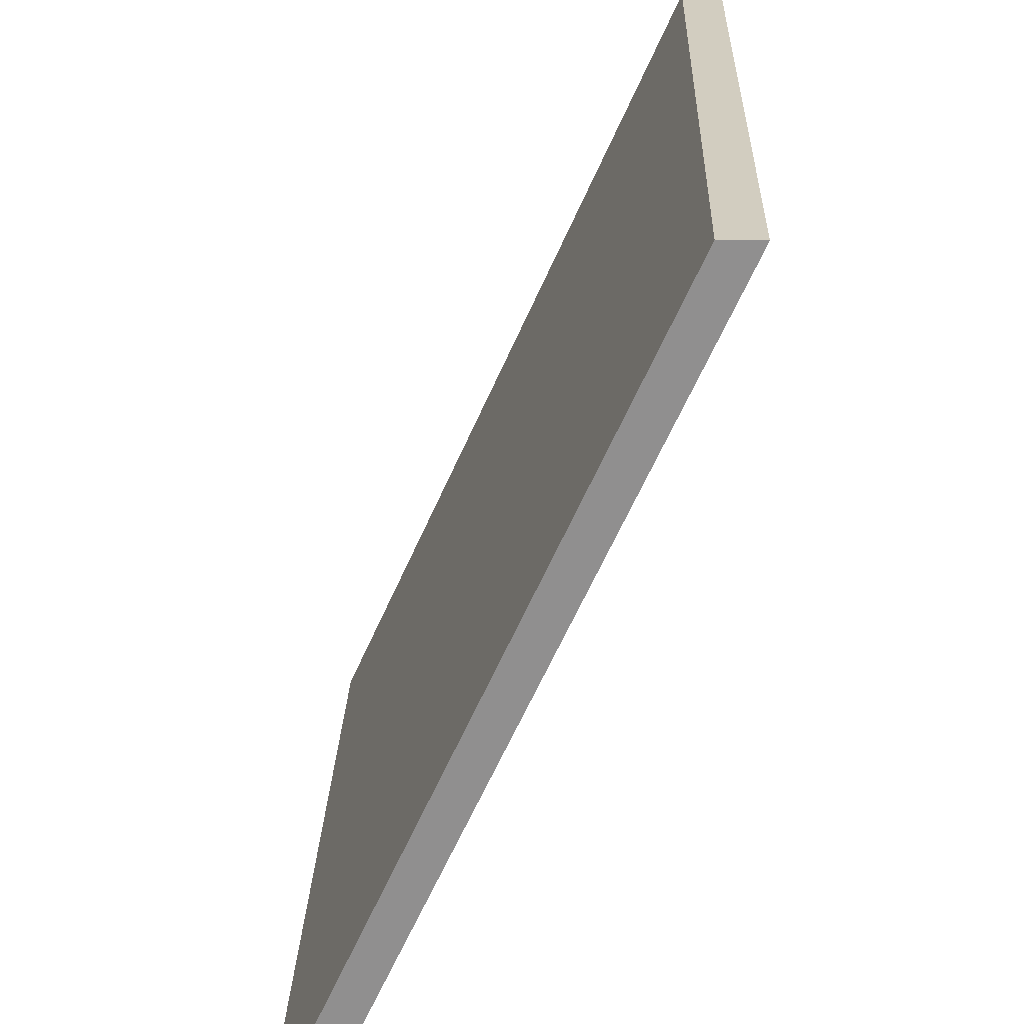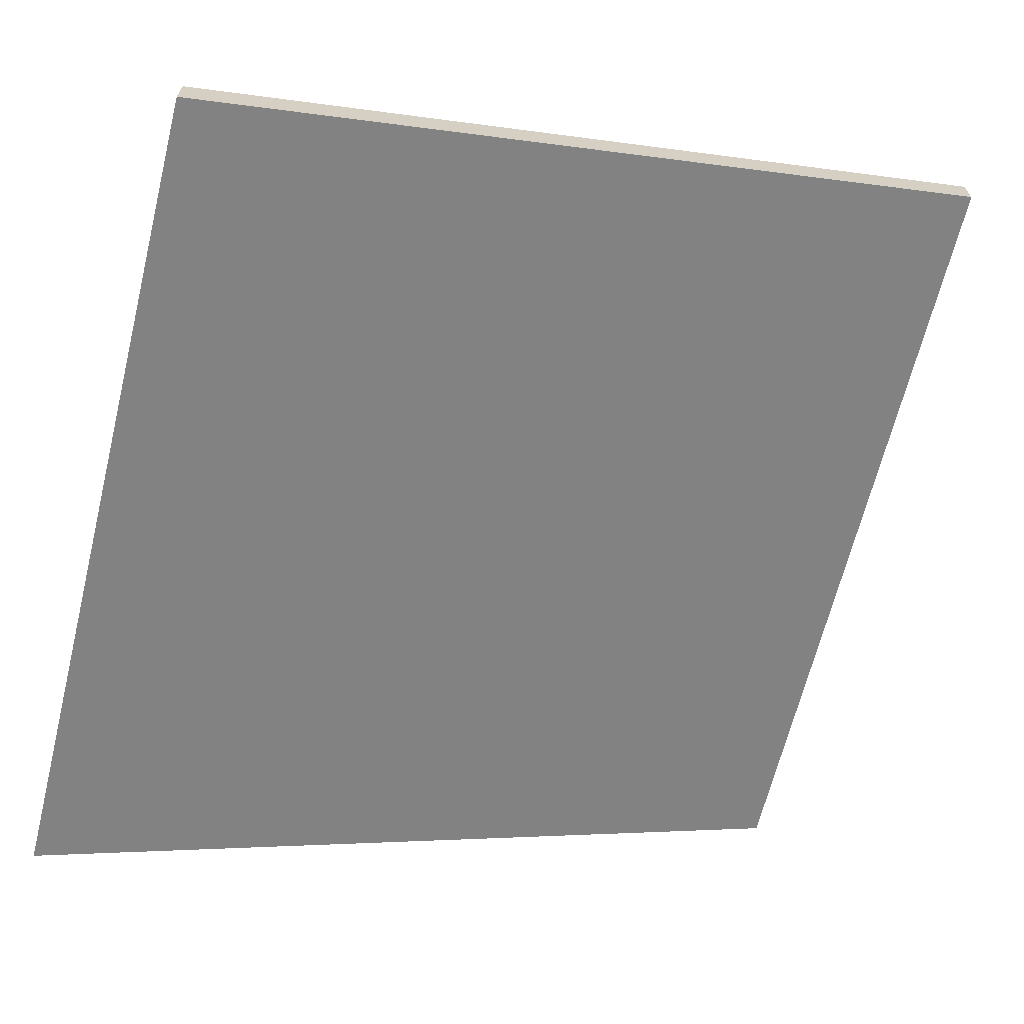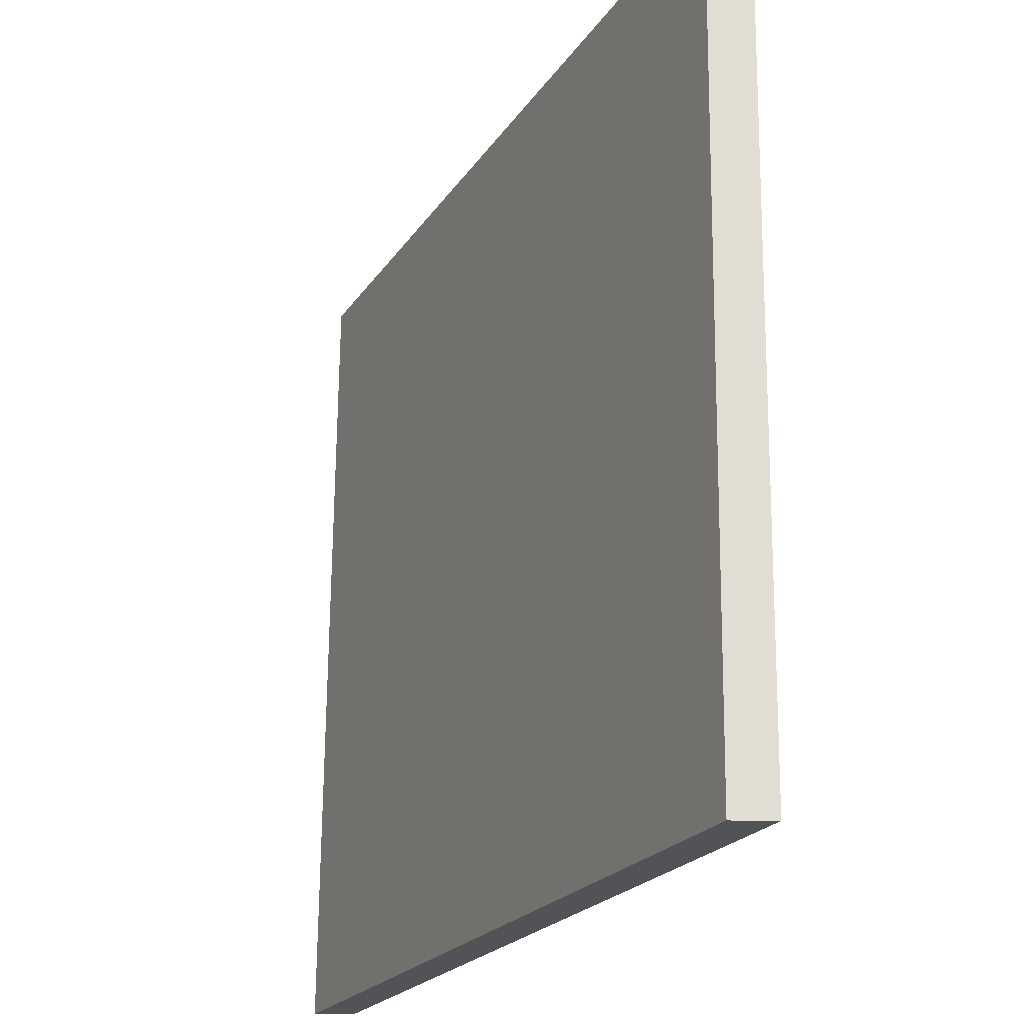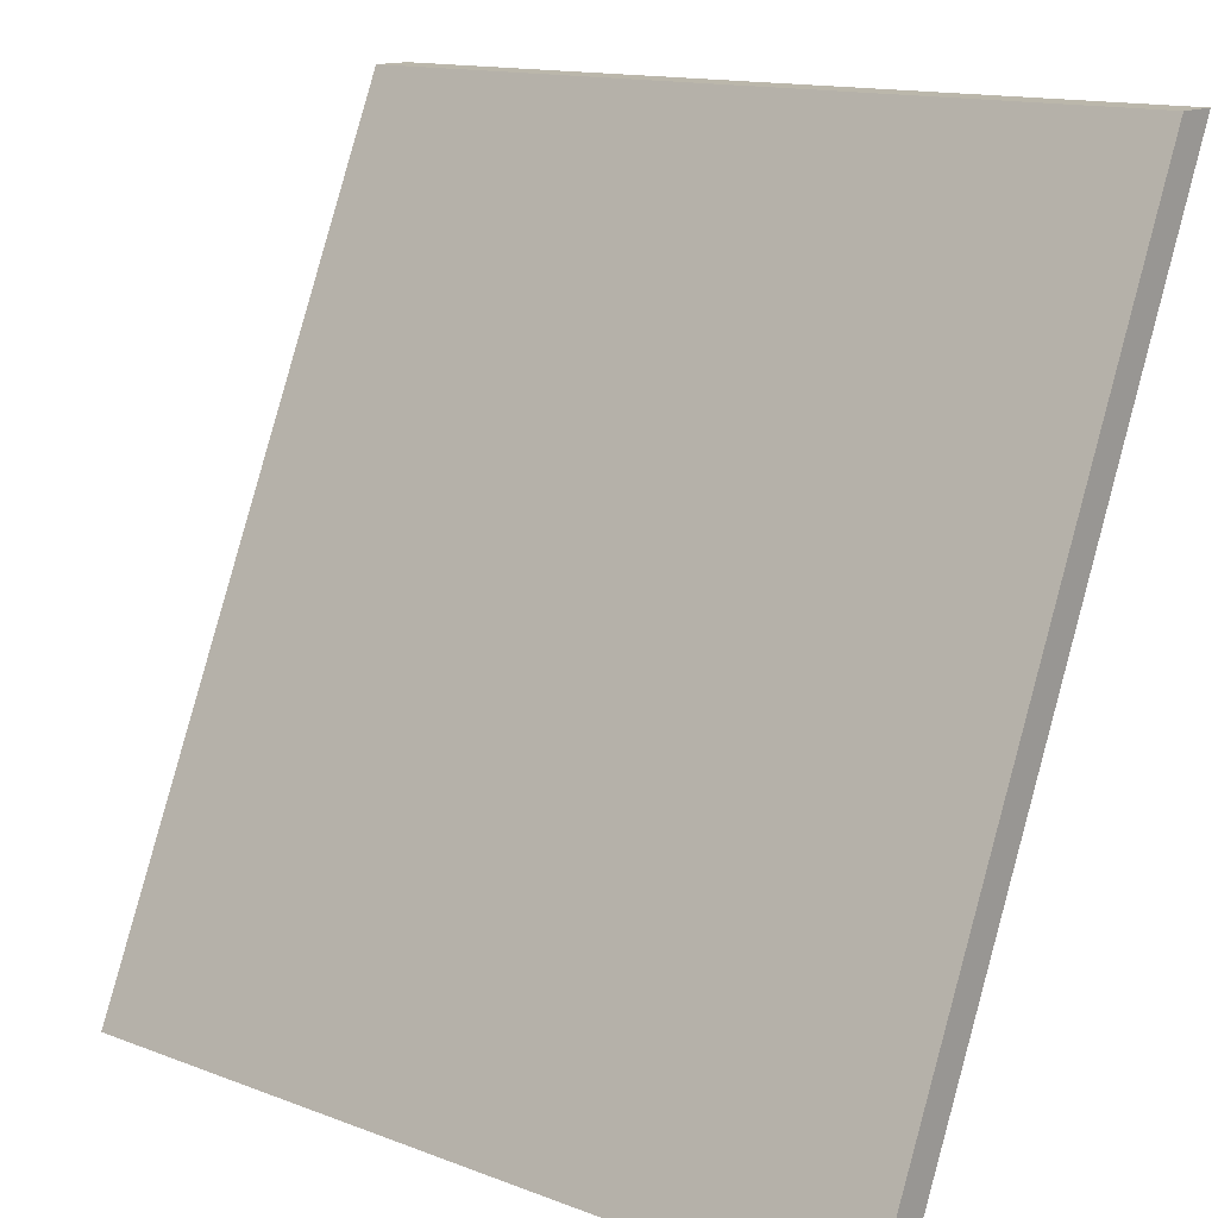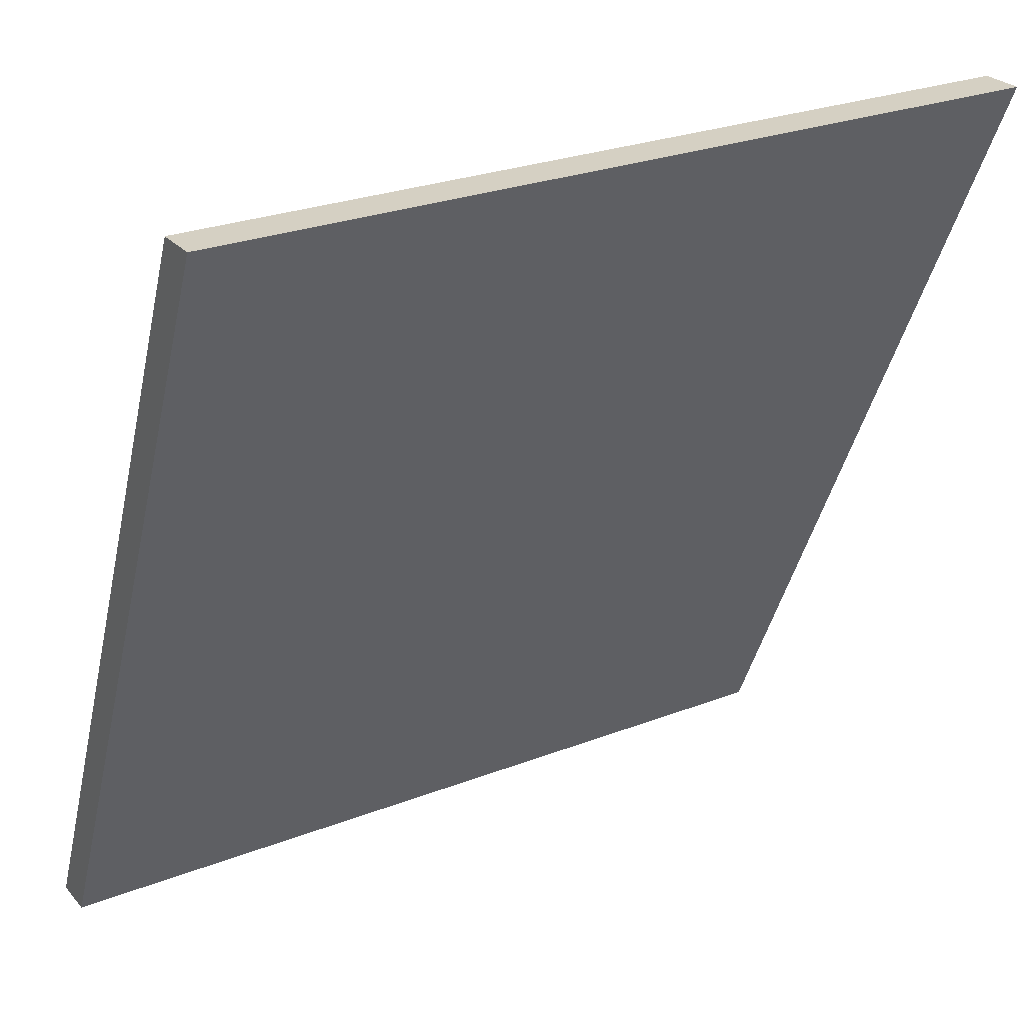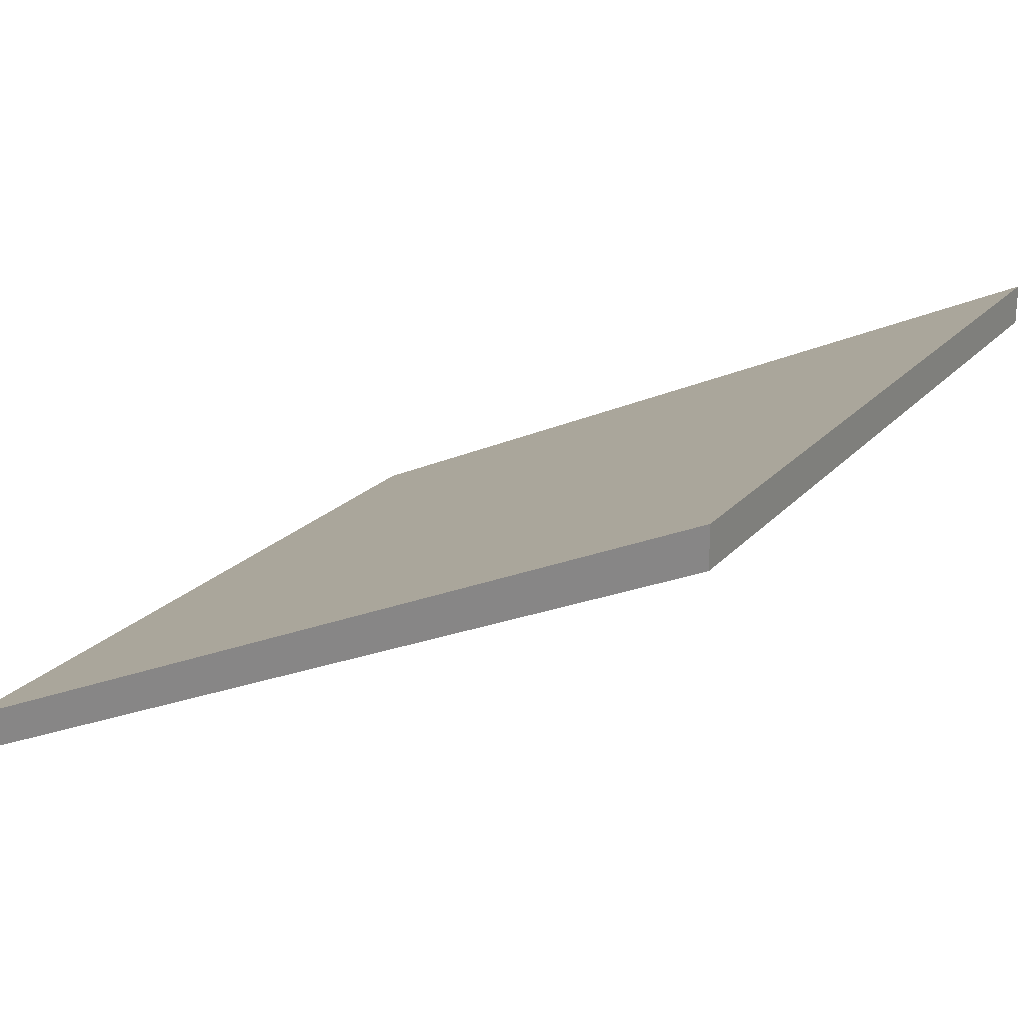
<metadata>
{"format":"obj","ext":"obj","renderer":"f3d","projection":"perspective","resolution":1024,"background":"white","views":[{"elev":24.4,"azim":-88.1,"up":"+Z"},{"elev":-66.1,"azim":76.1,"up":"+Y"},{"elev":68.3,"azim":-89.5,"up":"+Z"},{"elev":14.2,"azim":-140.3,"up":"+Z"},{"elev":26.4,"azim":-31.4,"up":"+Z"},{"elev":21.1,"azim":119.1,"up":"+Y"}]}
</metadata>
<code>
o Cube
v 5 -4.5 10
v 5 0 0
v 5 -5 10
v 5 -0.5 0
v -5 -4.5 10
v -5 0 0
v -5 -5 10
v -5 -0.5 0
f 1 5 7 3
f 4 3 7 8
f 8 7 5 6
f 6 2 4 8
f 2 1 3 4
f 6 5 1 2

</code>
